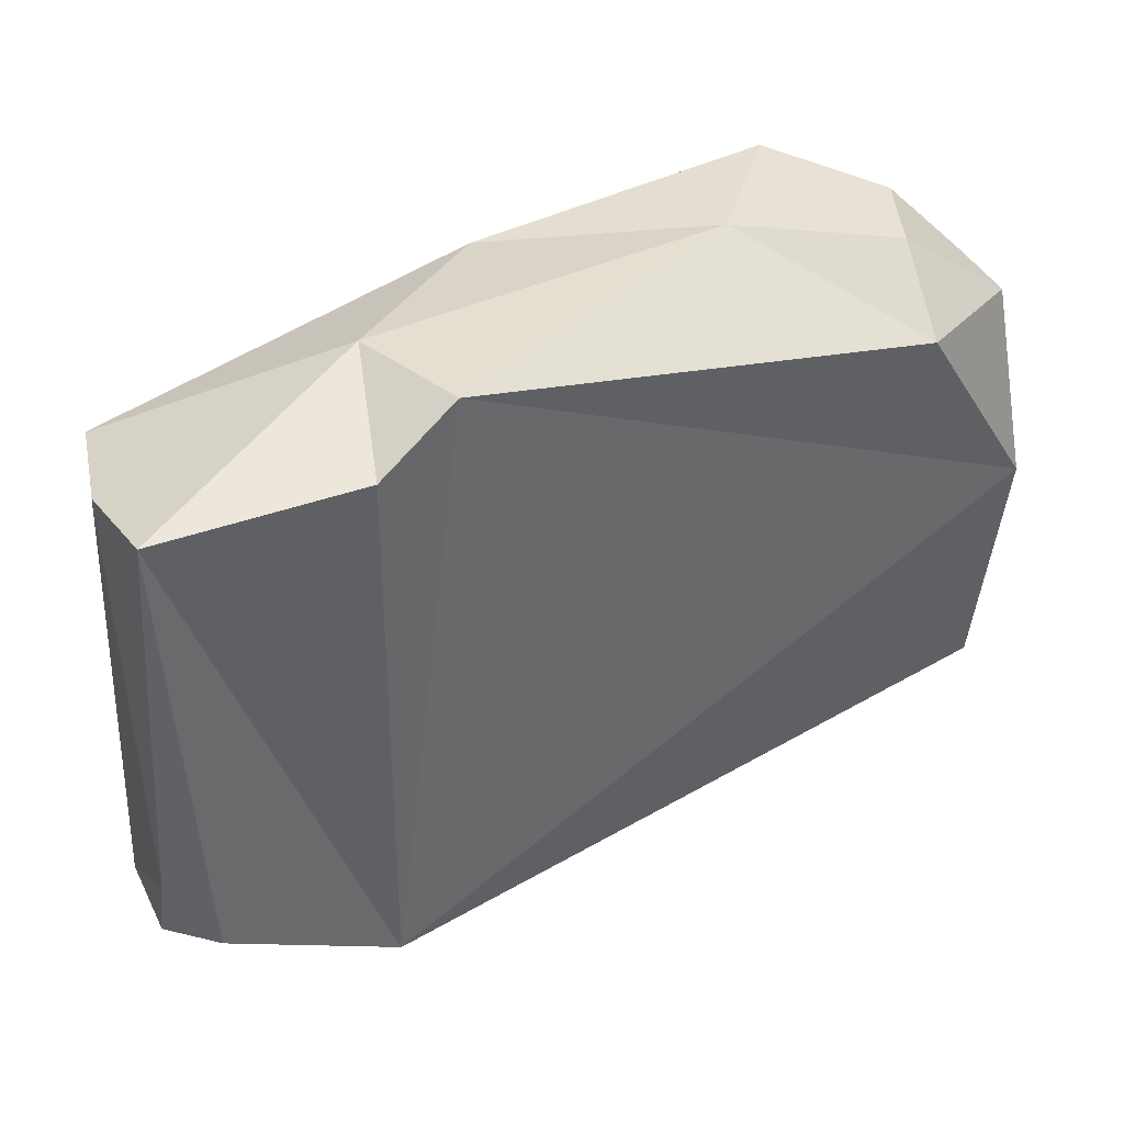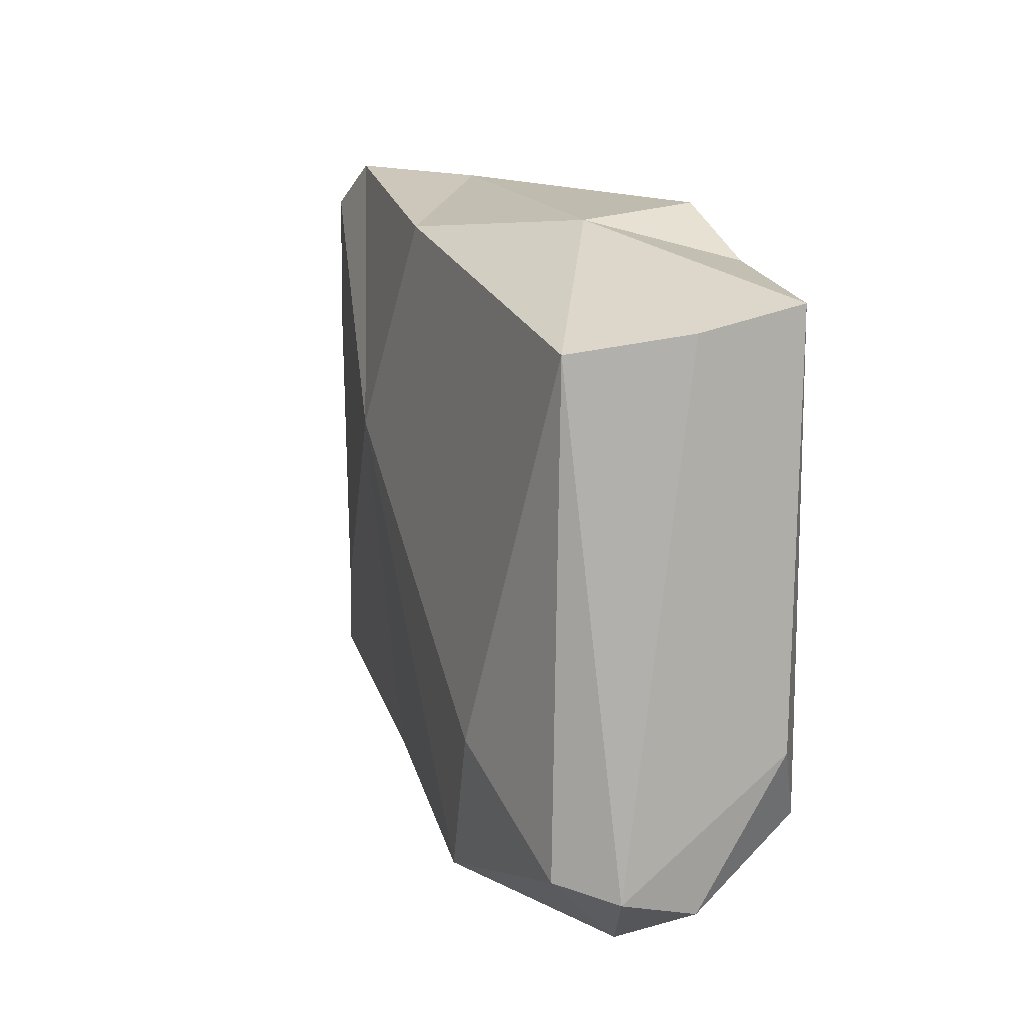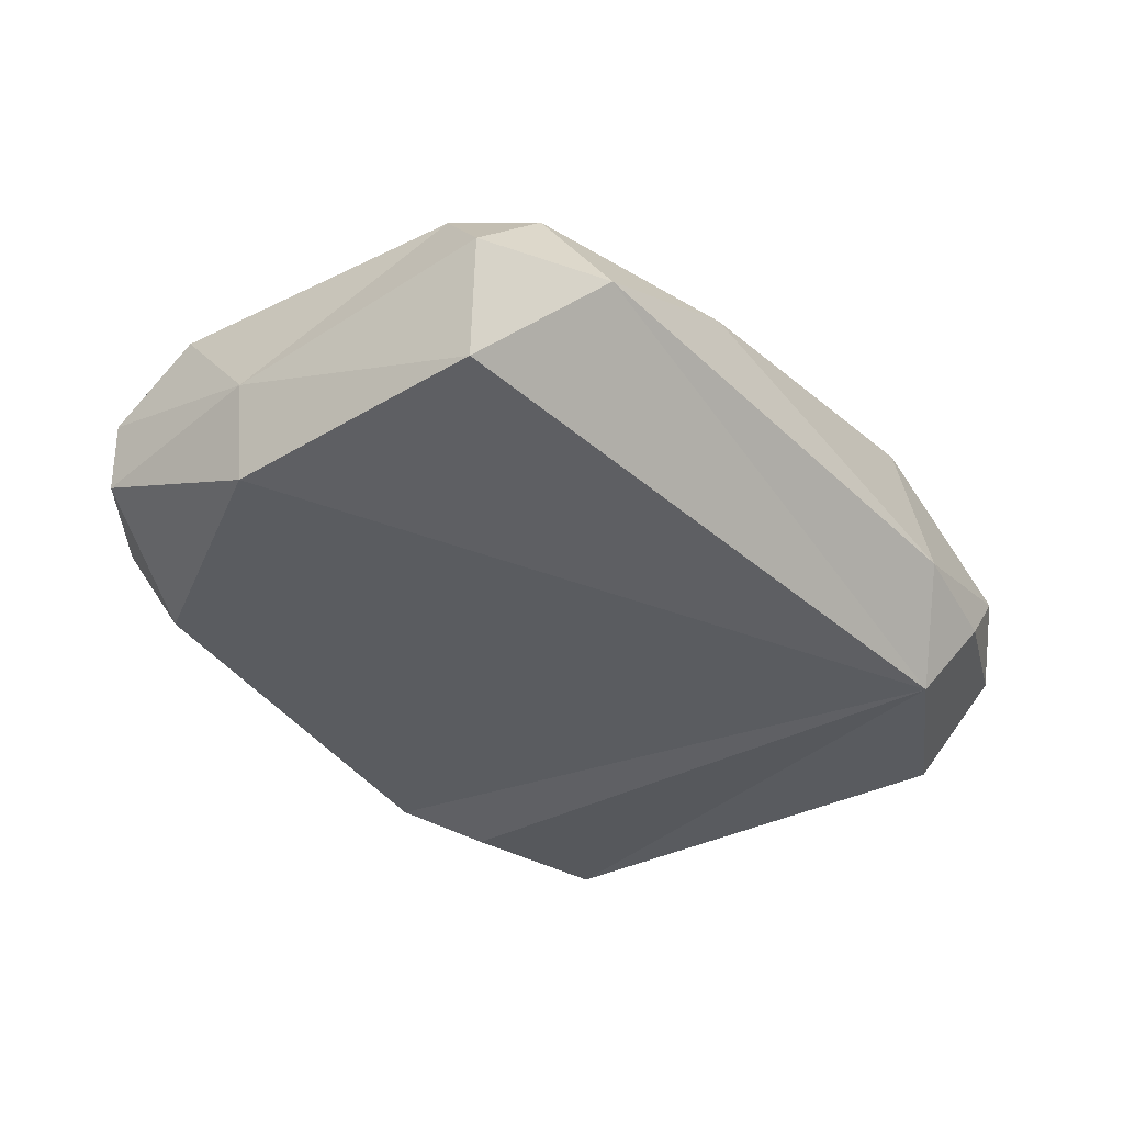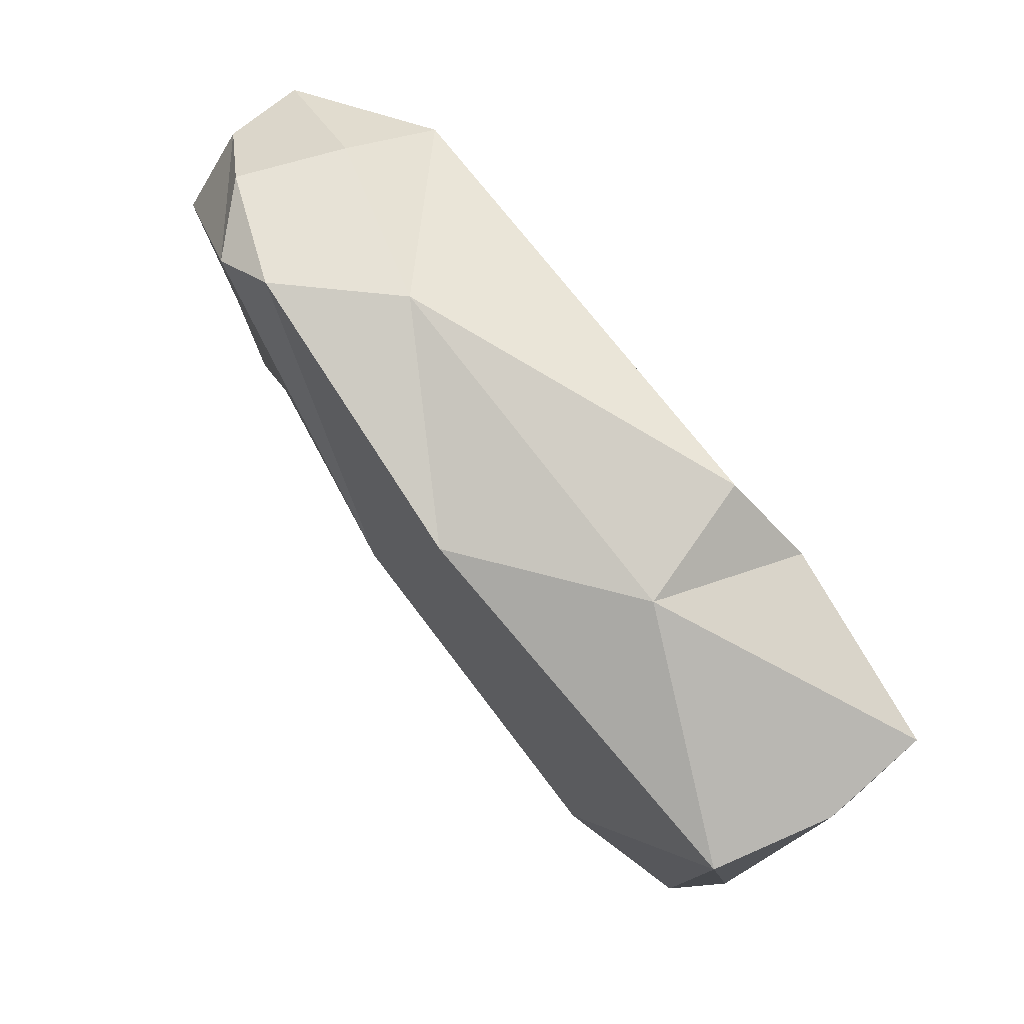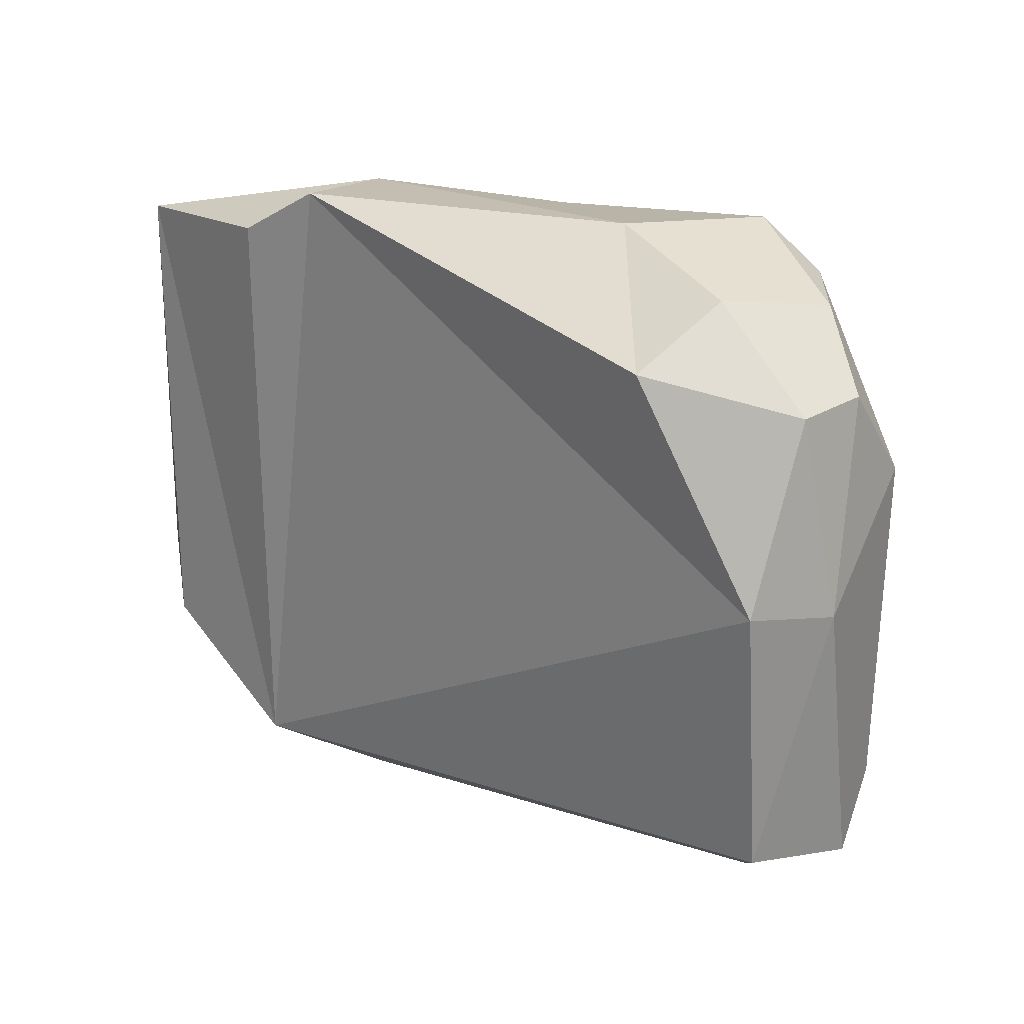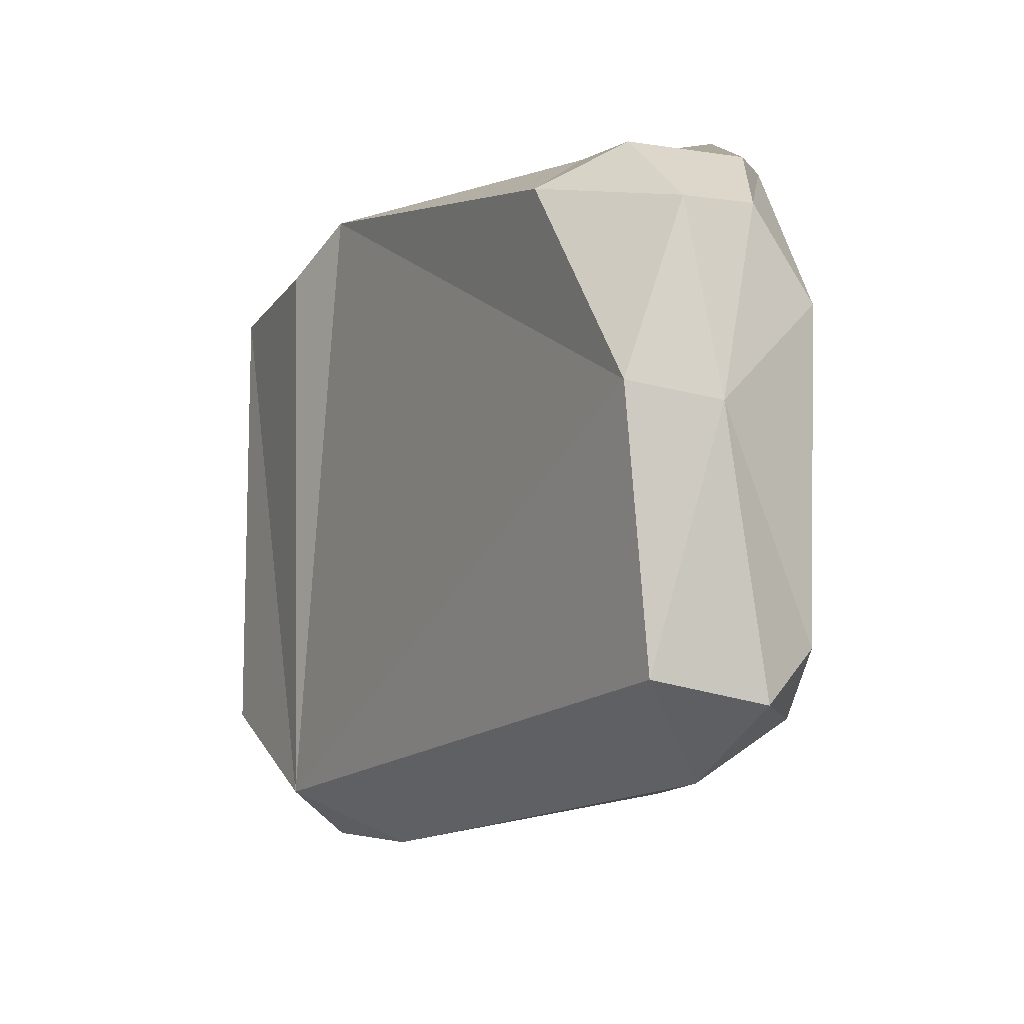
<metadata>
{"format":"obj","ext":"obj","renderer":"f3d","projection":"perspective","resolution":1024,"background":"white","views":[{"elev":40.6,"azim":-26.5,"up":"+Z"},{"elev":13.7,"azim":-107.7,"up":"+Z"},{"elev":-33.7,"azim":125.6,"up":"+Y"},{"elev":78.3,"azim":-127.8,"up":"+Z"},{"elev":21.0,"azim":46.2,"up":"+Z"},{"elev":-8.4,"azim":61.5,"up":"+Z"}]}
</metadata>
<code>
v -23.46 11.16 13.8
v 24.47 0.5564 -11.61
v 24.26 10.46 -9.679
v -13.65 -1.896 -16.41
v -1.866 12.49 17.78
v 14.57 11.27 19.9
v 24.94 6.801 13.09
v -13.51 -2.438 16.66
v -10.59 13.01 -17.22
v 8.964 10.79 -16.77
v 26.38 3.87 2.232
v 24.75 10.61 8.228
v -25.25 4.303 -15.3
v -15.94 2.365 -18.99
v -20.93 7.151 -18.07
v -16.02 13.9 -7.972
v -23.32 11.52 -13.44
v -25.87 -0.2382 -6.859
v 9.447 5.719 19.56
v -8.787 -1.398 19.36
v -24.7 -1.083 15.95
v 21.38 8.662 16.82
v 17.83 12.17 17.34
v 25.01 2.478 12.89
v -23.49 -1.695 -11.12
v -25.28 8.414 -14.3
v 25.65 6.791 -12.75
v 24.95 -1.066 3.049
v -25.09 4.764 14.79
v 20.66 11.39 -13.07
v 17.69 -2.01 14.51
v 18.77 3.097 17.57
v 2.154 14.62 5.854
v -9.83 3.764 -19.56
v 18.98 6.775 -16.44
v -10.93 5.625 18.84
f 4 25 13
f 1 26 29
f 12 7 11
f 24 31 28
f 31 19 20
f 8 20 36
f 2 35 27
f 8 36 21
f 9 10 34
f 9 15 17
f 14 13 15
f 1 16 17
f 9 34 15
f 8 21 4
f 6 23 33
f 7 22 32 24
f 31 32 19
f 19 32 22 6
f 24 32 31
f 10 33 3 30
f 3 33 23
f 18 25 21
f 21 25 4
f 4 20 8
f 4 28 20
f 13 14 4
f 14 34 4
f 15 34 14
f 16 33 9
f 9 33 10
f 5 33 16 1
f 17 16 9
f 15 26 17
f 15 13 26
f 4 34 35
f 35 34 10
f 29 21 36 1
f 12 3 23
f 27 30 3
f 27 35 30
f 20 28 31
f 2 28 4
f 35 2 4
f 35 10 30
f 6 33 5
f 5 36 19
f 19 36 20
f 36 5 1
f 19 6 5
f 24 11 7
f 11 28 2
f 24 28 11
f 27 11 2
f 11 3 12
f 27 3 11
f 29 18 21
f 29 26 18
f 26 13 18
f 17 26 1
f 22 23 6
f 23 7 12
f 22 7 23
f 13 25 18

</code>
